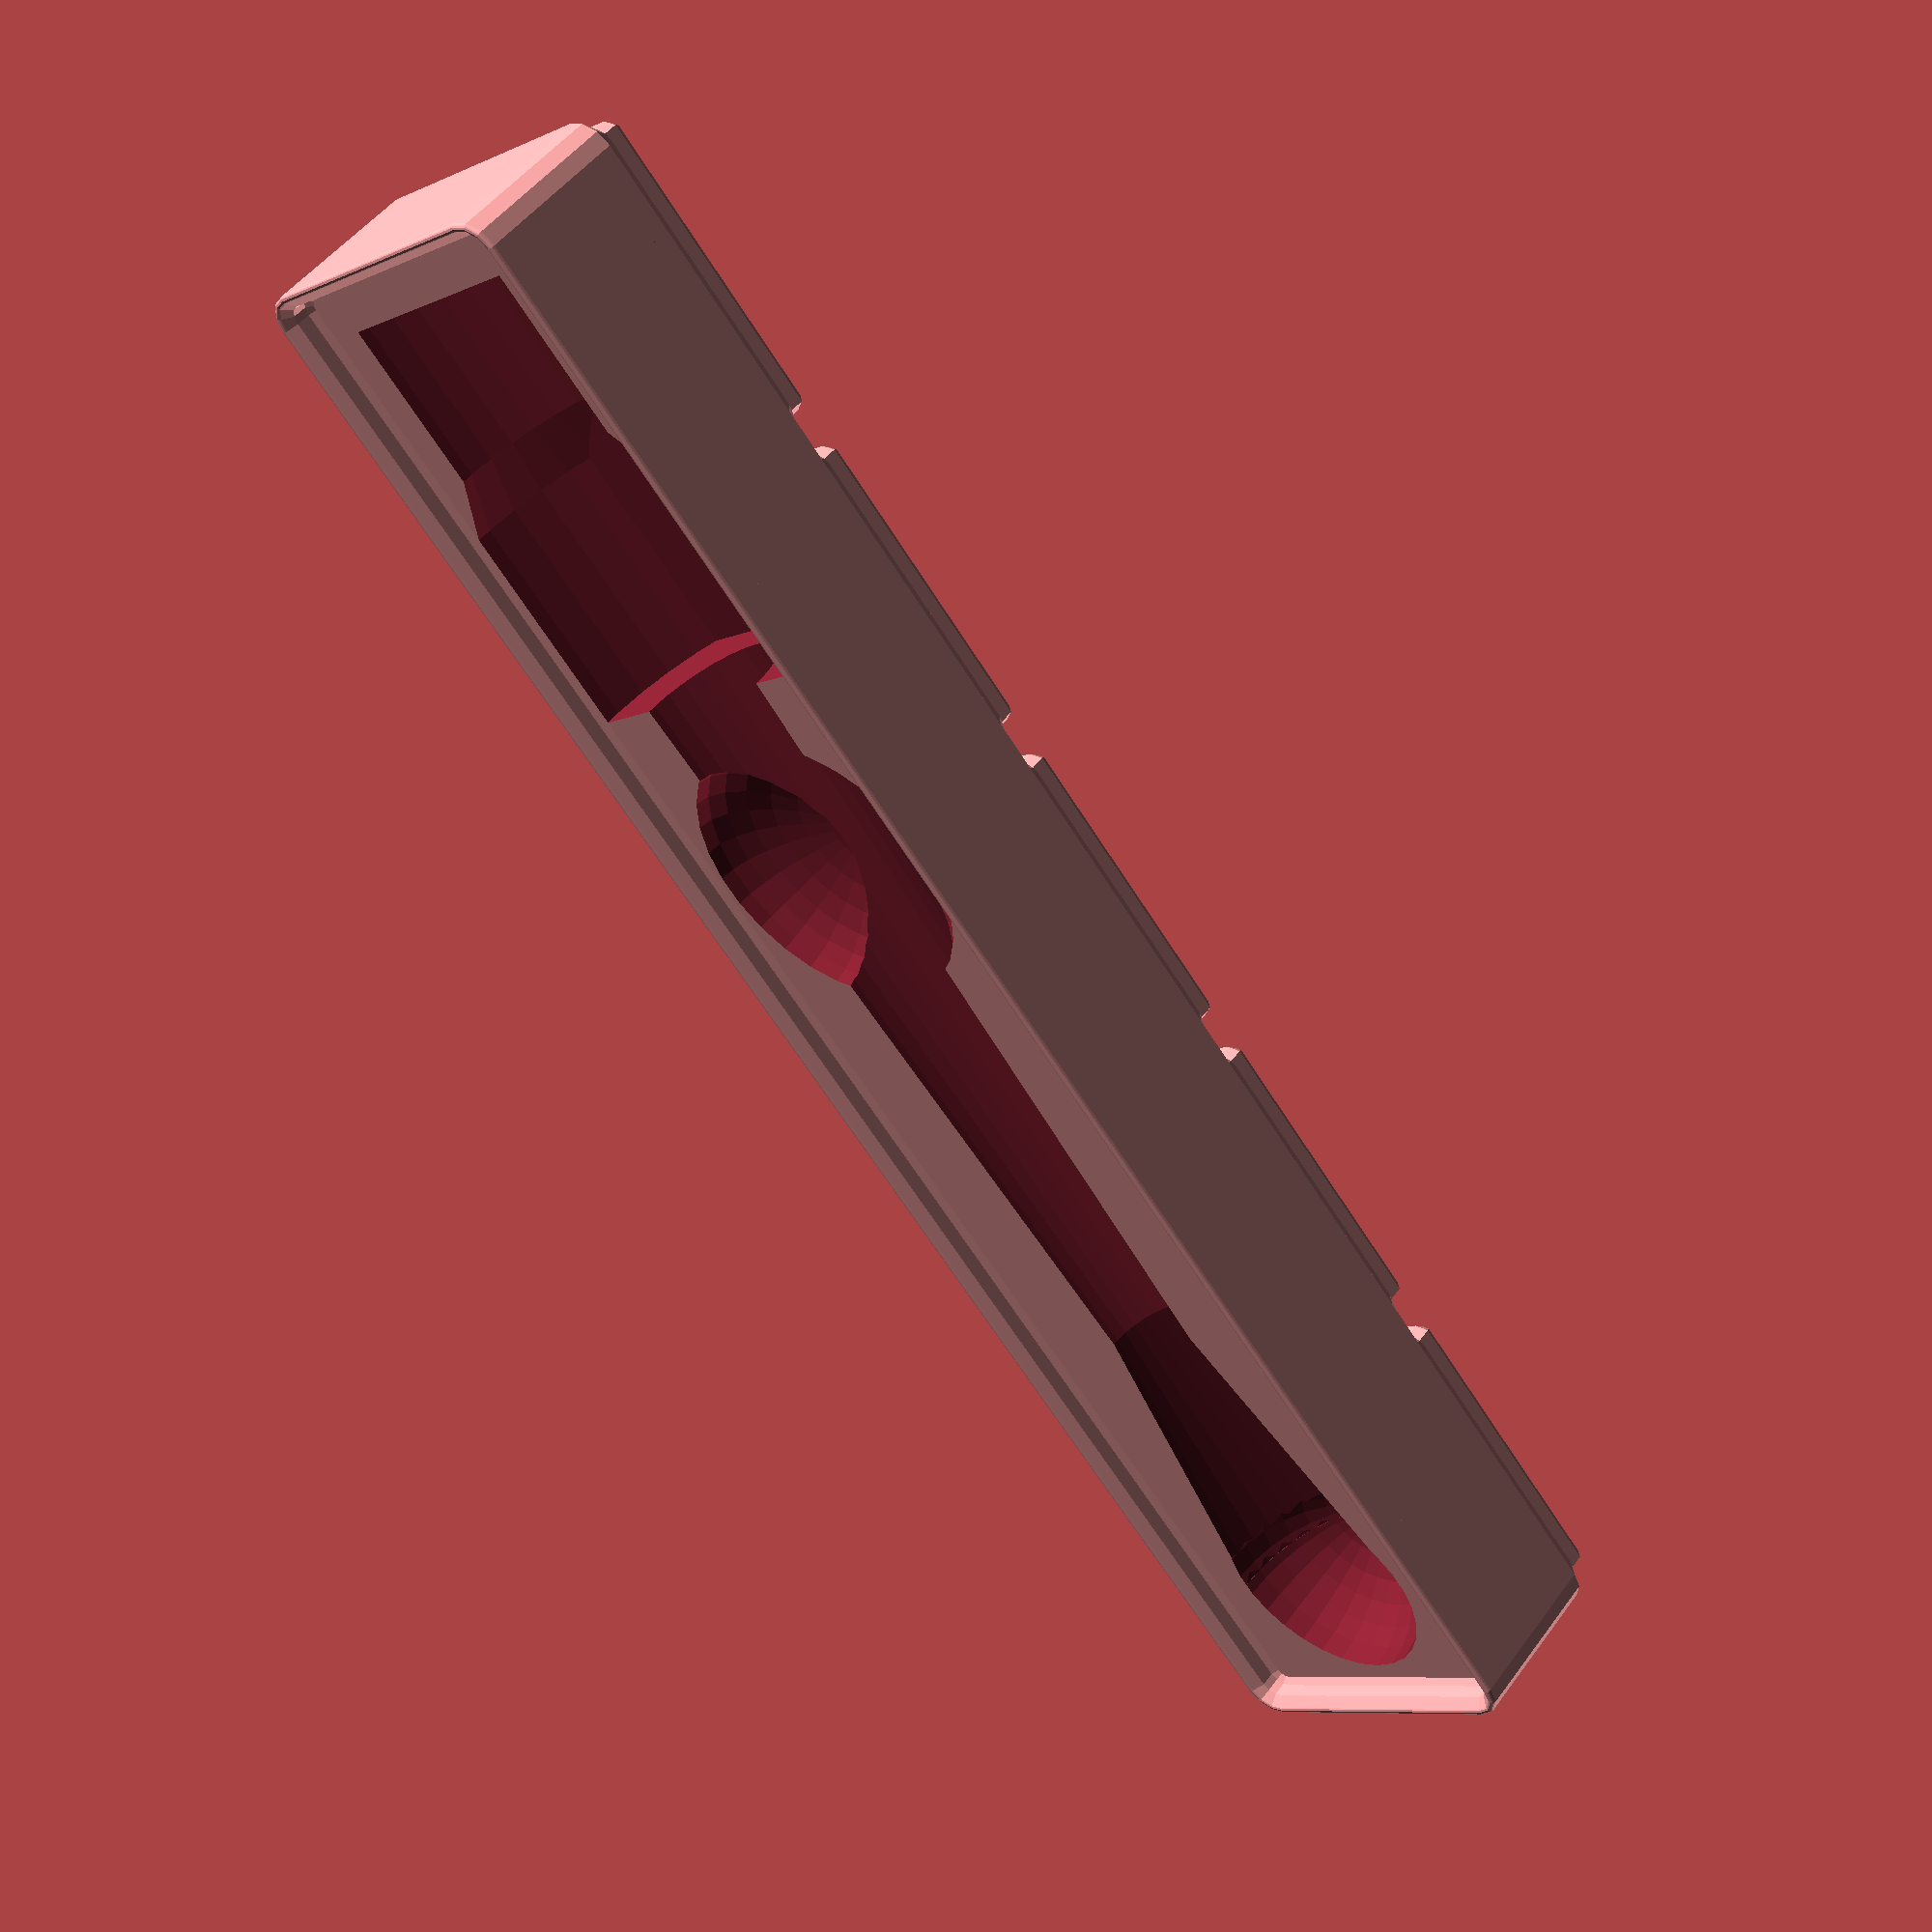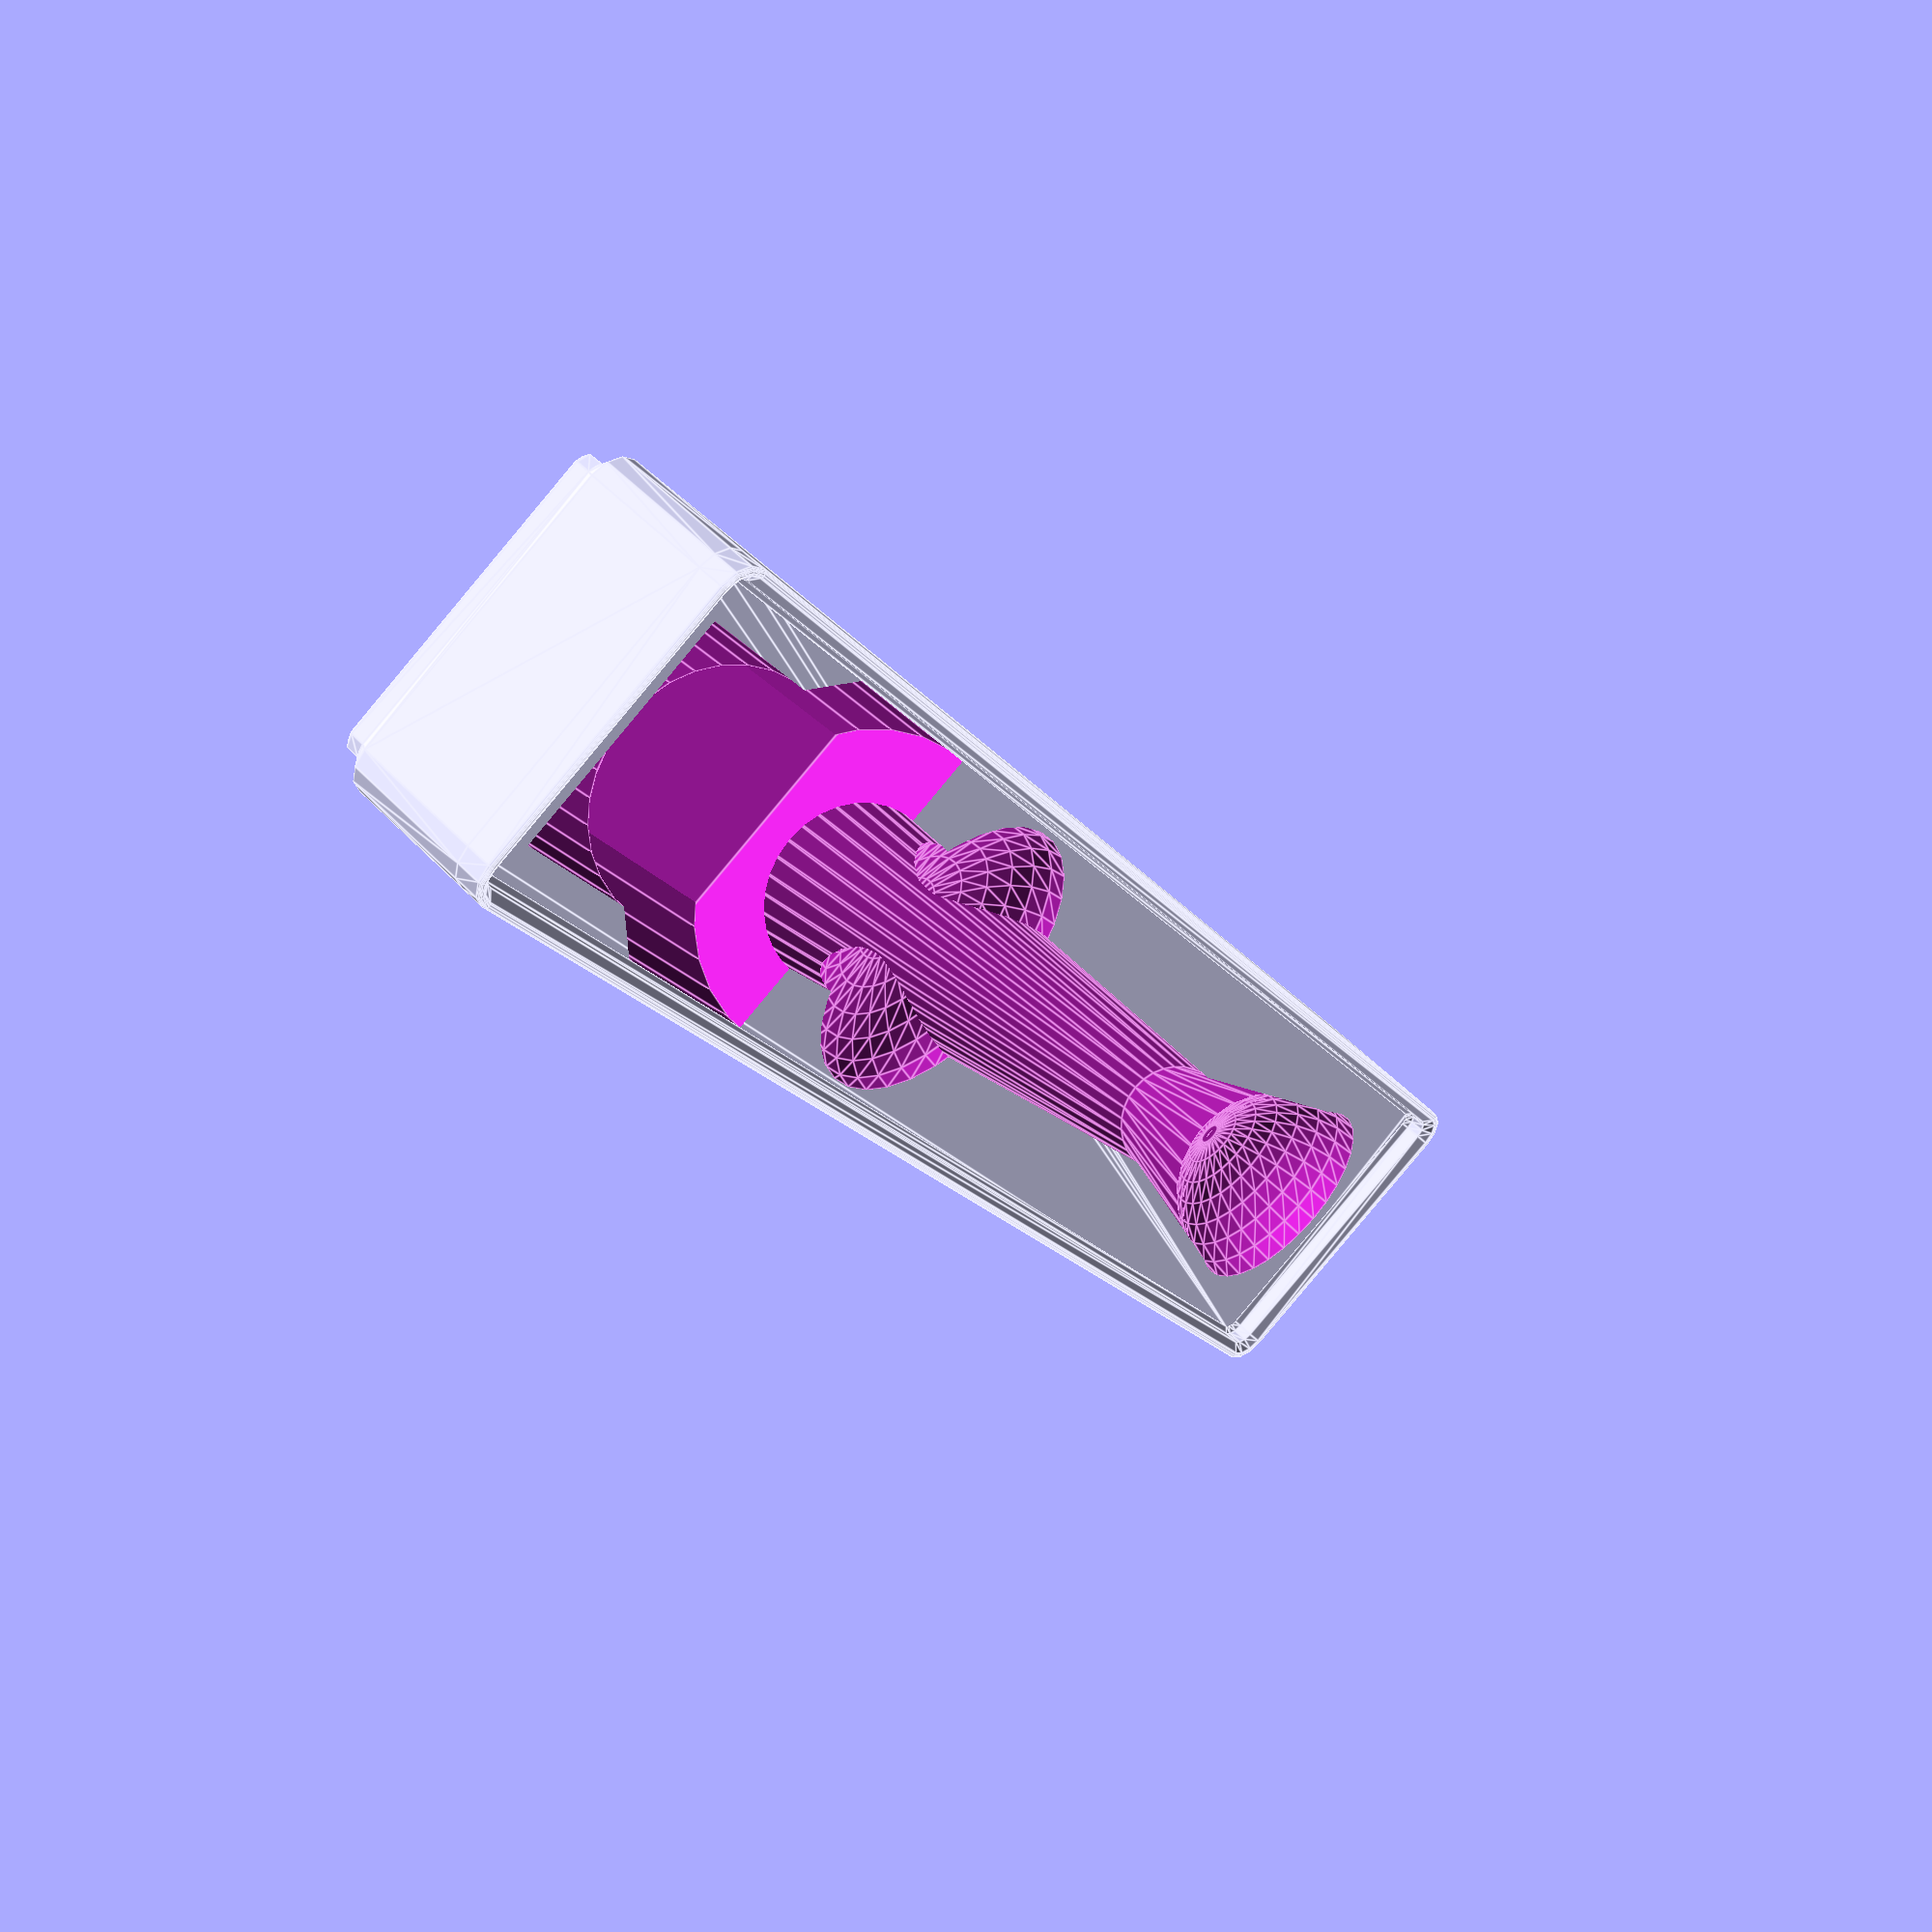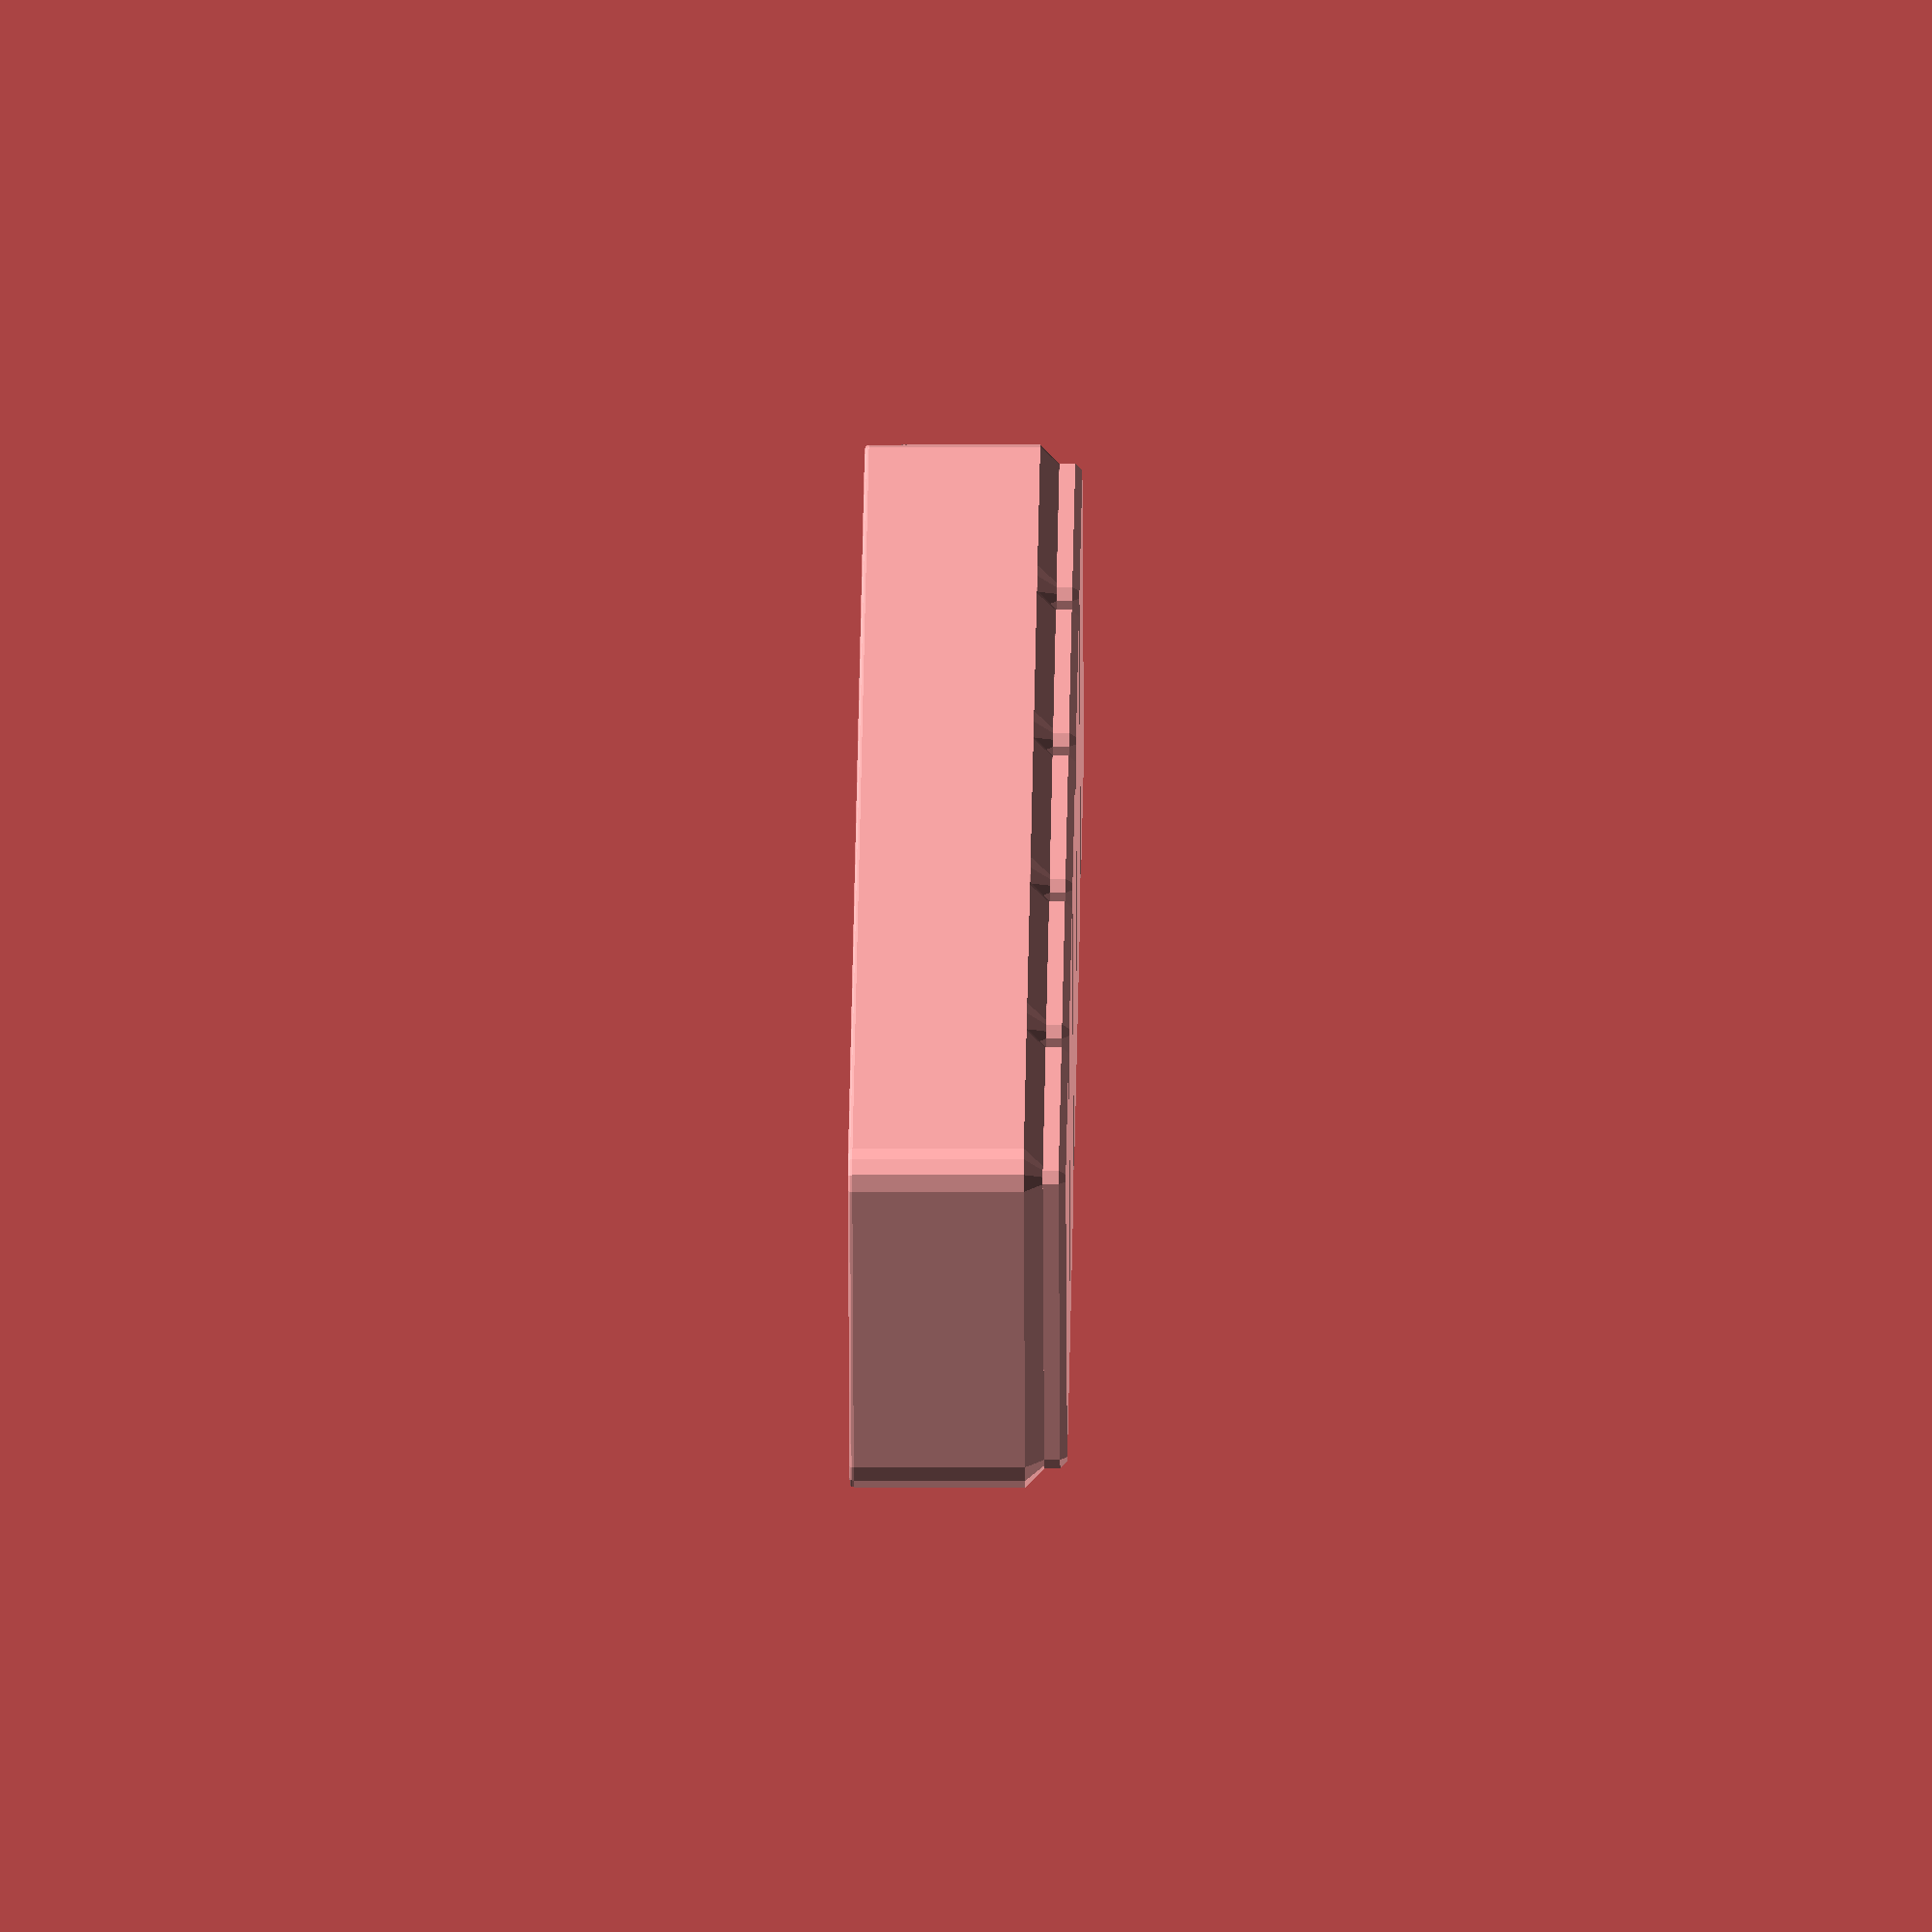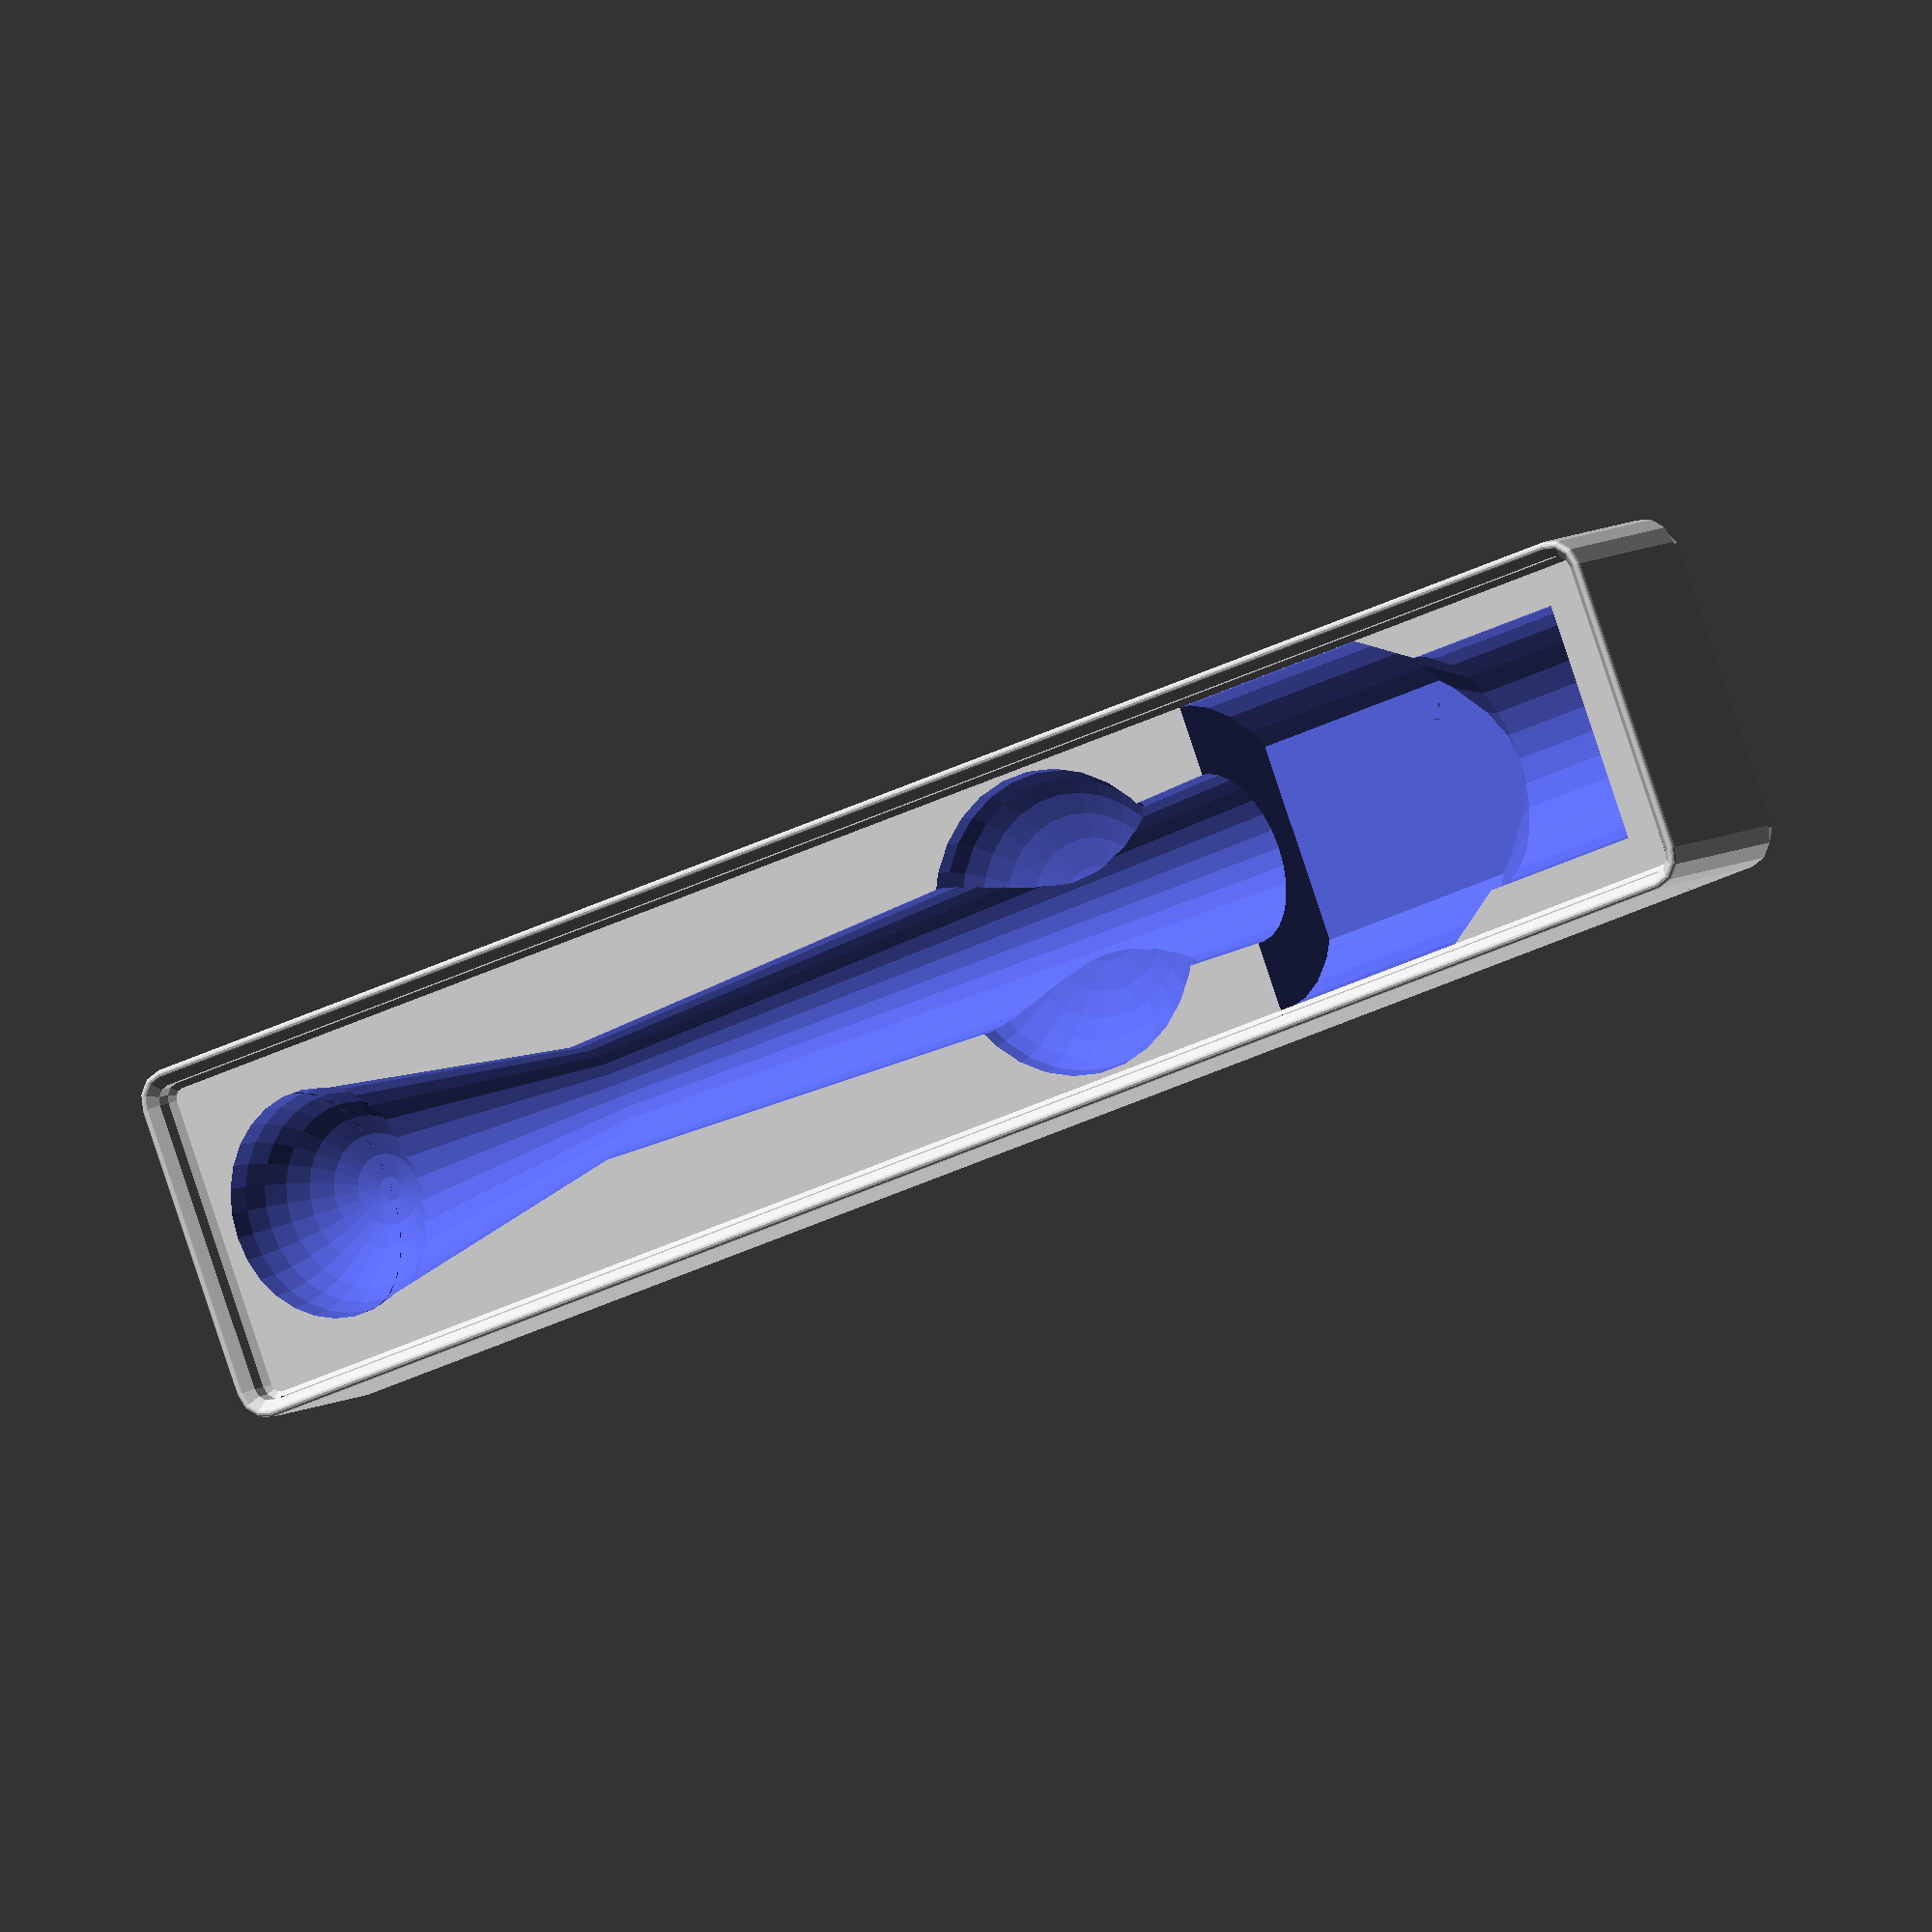
<openscad>
//$fn = 50;

ball_diameter = 25.4 + 1;
short_section_length = 38;

narrow_diameter = 11.5 + 2;
long_section_length = 104;

inner_diameter = 19 + 2;

rotaty_bit_length = 42;

gridx = 5;
gridy = 1;
gridz = 3;

module vise_handle() {
    translate([rotaty_bit_length + long_section_length + short_section_length, 0, 0]) sphere(d=ball_diameter);

    translate([rotaty_bit_length + long_section_length, 0, 0])
    rotate([0,90,0]) cylinder(h=short_section_length+0.01, d1=narrow_diameter, d2=ball_diameter);

    translate([rotaty_bit_length, 0, 0])
    rotate([0,90,0]) cylinder(h=long_section_length+0.01, d1=inner_diameter, d2=narrow_diameter);

    translate([rotaty_bit_length, 0, 0])
    rotate([90, 0, 0]) cylinder(h=19+0.01, d=19 + 1, center=true);

    rotate([0, 90, 0]) cylinder(h=20+0.01, d=27 + 1);

    intersection() {
        union() {
            translate([20, 0, 0]) rotate([0, 90, 0]) cylinder(h=7.01, d1=27 + 1, d2=34.5 + 2);
            translate([27, 0, 0]) rotate([0, 90, 0]) cylinder(h=25.41, d=34.5 + 2);
        }
        translate([27, 0, 0]) cube([2*25.4, 2*27, 27 + 1], center=true);
    }
}

// https://files.printables.com/media/prints/417152/pdfs/417152-gridfinity-specification-b1e2cca5-0872-4816-b0ca-5339e5473e13.pdf

module gridfinity_base(gridx, gridy, height, stacking_lip = true) {
    x_center_offset = (gridx * 42 - 0.5)/2.0 - 3.75;
    y_center_offset = (gridy * 42 - 0.5)/2.0 - 3.75;
    full_width_height = height * 7 - 2.15 - 1.8 - 0.8;
    lip_width = 2.6;
    outside_radius = 3.75;

    module cell_base() {
        module layer(z, height, bottom_radius, top_radius) {
            hull()
            for (x = [4.0, 42.0-4.0])
                for (y = [4.0, 42.0-4.0])
                    translate([x,y,z]) cylinder(h=height, r1=bottom_radius, r2=top_radius);
        }
        layer(z=0.0, height=0.8, bottom_radius=0.8, top_radius=1.6);
        layer(z=0.8, height=1.8, bottom_radius=1.6, top_radius=1.6);
        layer(z=2.6, height=2.15, bottom_radius=1.6, top_radius=3.75);
    }

    for (x = [0:gridx-1])
        for (y = [0:gridy-1])
            translate([x*42.0, y*42.0, 0])
                cell_base();

    hull()
    for (x = [4.0, gridx * 42.0 - 4.0])
        for (y = [4.0, gridy * 42.0 - 4.0])
            translate([x,y, 4.75]) cylinder(h=full_width_height, r=outside_radius);

    module lip_profile() {
        function roundover_at(angle) = let (
            radius = 0.5,
            x = outside_radius - radius,
            y = 3.69 - radius
        ) [ x + radius * sin(angle), y + radius * cos(angle) ];
        polygon(points=[
            [ outside_radius - lip_width  ,   0 ],
            [ outside_radius - 1.9        , 0.7 ],
            [ outside_radius - 1.9        , 0.7 + 1.8 ],
            for (angle = [-45, -30, 0, 30, 45, 60, 90]) roundover_at(angle),
            [ outside_radius              ,   0 ],
            [ outside_radius - lip_width  ,   0 ]
        ]);
    }

    lip_inset = outside_radius + 0.25;

    module lip_side(grids) {
        rotate([90,0,0]) linear_extrude(grids*42.0 - 2 * lip_inset) lip_profile();
        rotate_extrude(angle=90) lip_profile();
    }

    if (stacking_lip) {
        translate([gridx*42.0 - lip_inset, gridy*42.0 - lip_inset, height*7]) lip_side(gridy);
        translate([lip_inset, lip_inset, height*7]) rotate([0,0,180]) lip_side(gridy);
        translate([gridx*42.0 - lip_inset, lip_inset, height*7]) rotate([0,0,-90]) lip_side(gridx);
        translate([lip_inset, gridy*42 - lip_inset, height*7]) rotate([0,0,90]) lip_side(gridx);
    }
}

module vise_handle_bin() {
    gridz=3;
    difference() {
        gridfinity_base(gridx, gridy, gridz, stacking_lip=true);
        translate([8, gridy*42/2, gridz*7]) {
           vise_handle();
            
           //thumbs
           translate([rotaty_bit_length + 1/3*long_section_length, 0, 0]) resize([35, 35, 16.5]) sphere(d=35);
       }
    }
}

vise_handle_bin();

</openscad>
<views>
elev=311.4 azim=49.2 roll=34.5 proj=p view=solid
elev=129.8 azim=238.3 roll=221.0 proj=p view=edges
elev=184.6 azim=27.8 roll=89.4 proj=o view=solid
elev=171.4 azim=337.9 roll=147.1 proj=o view=solid
</views>
